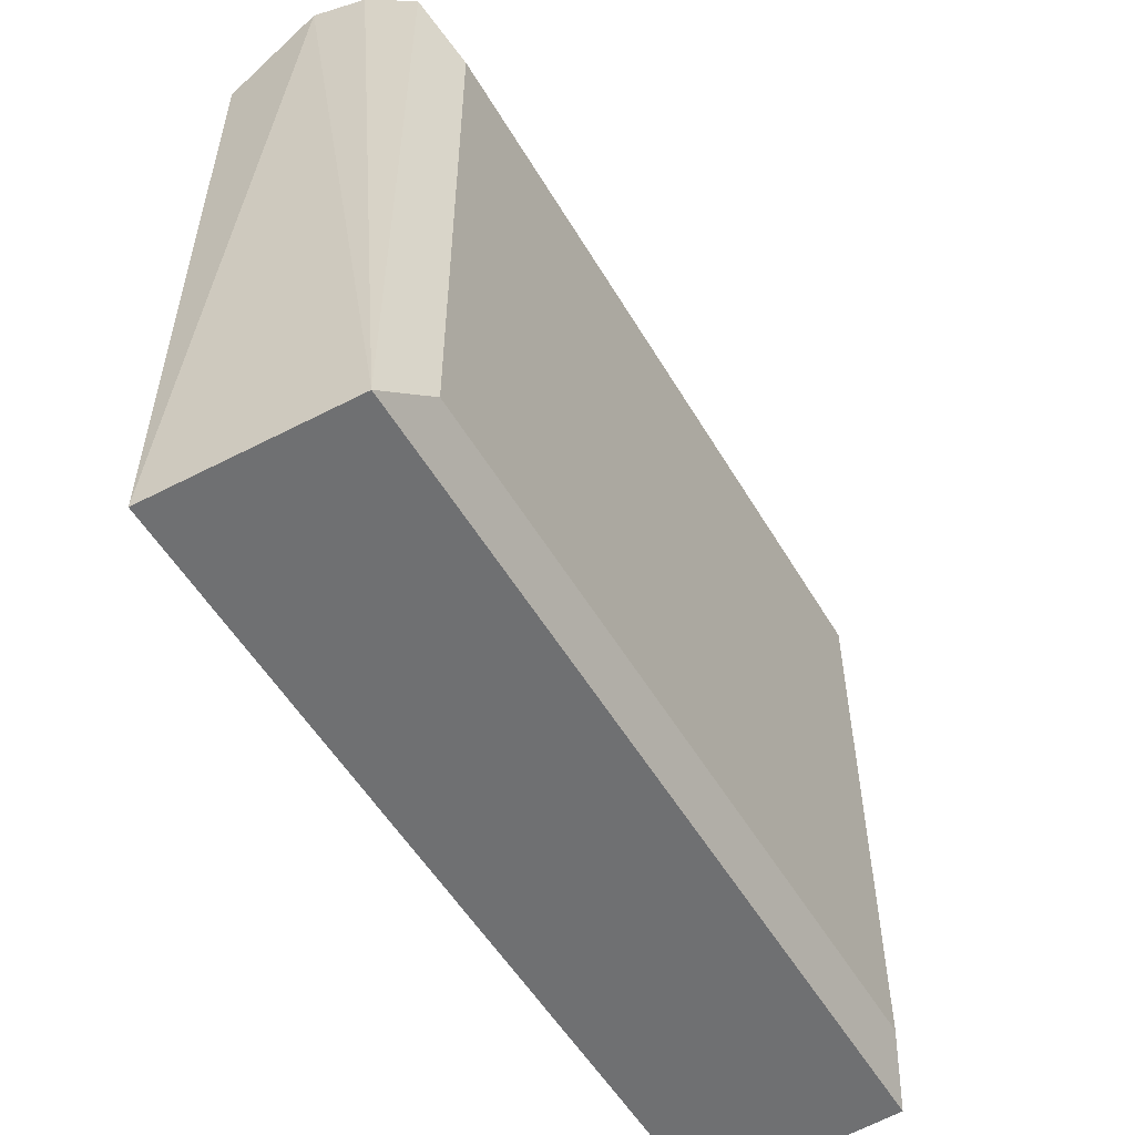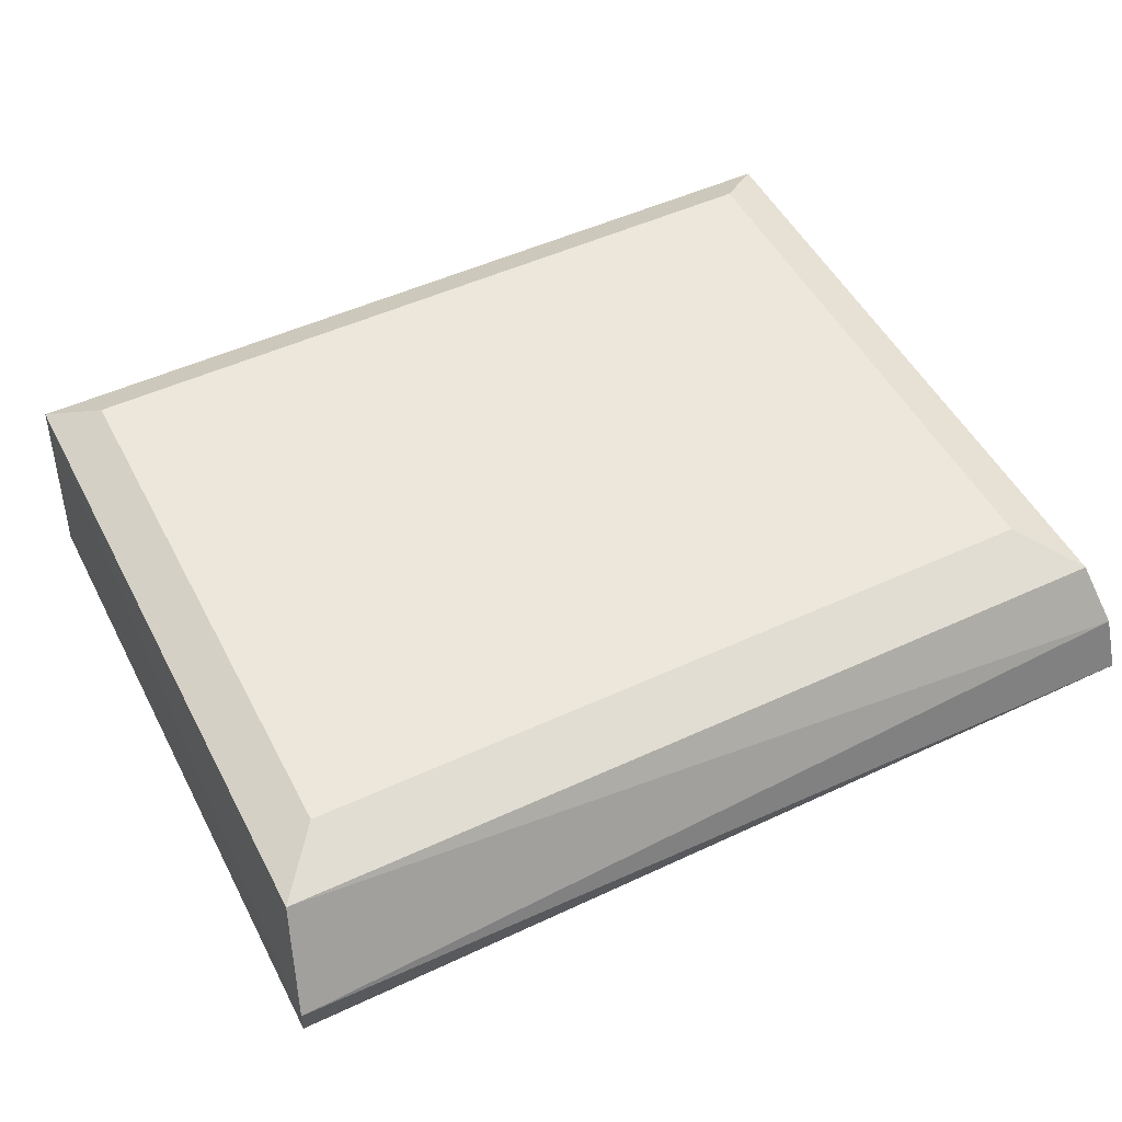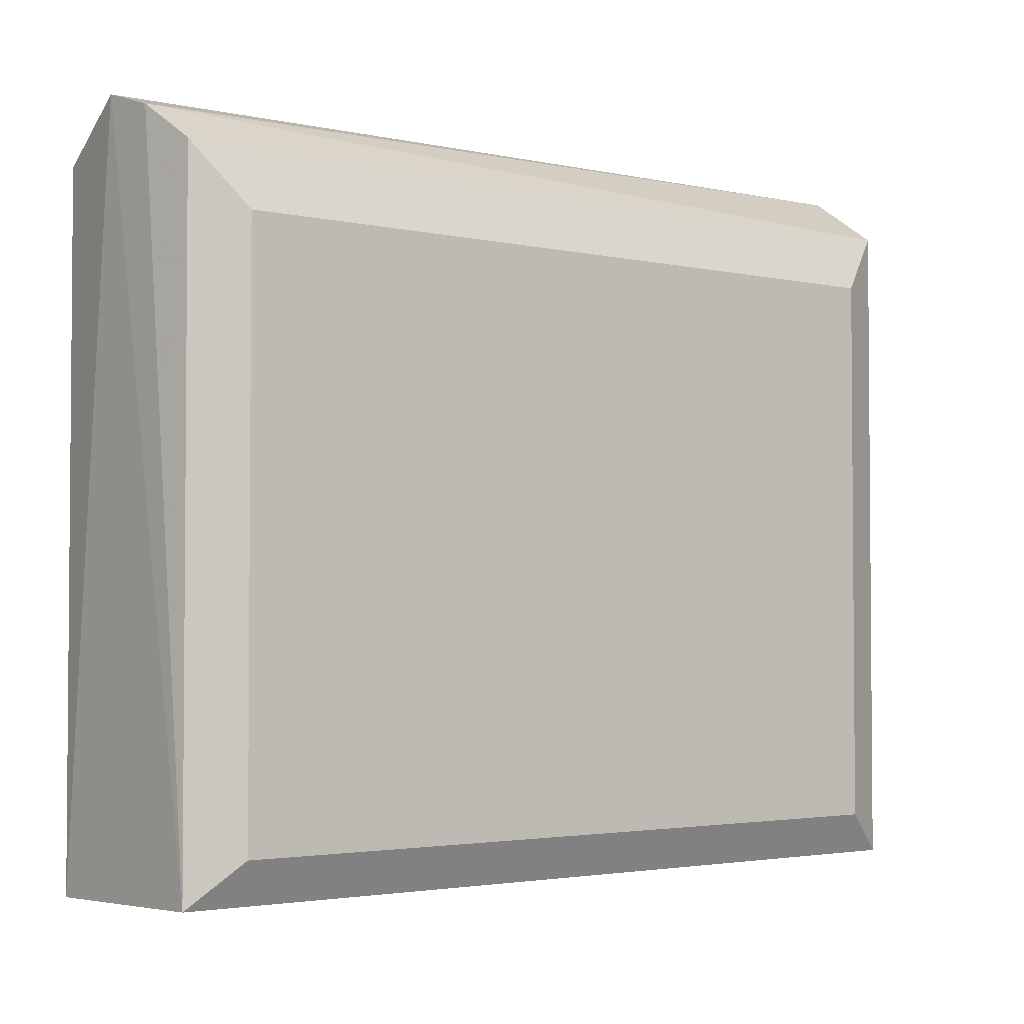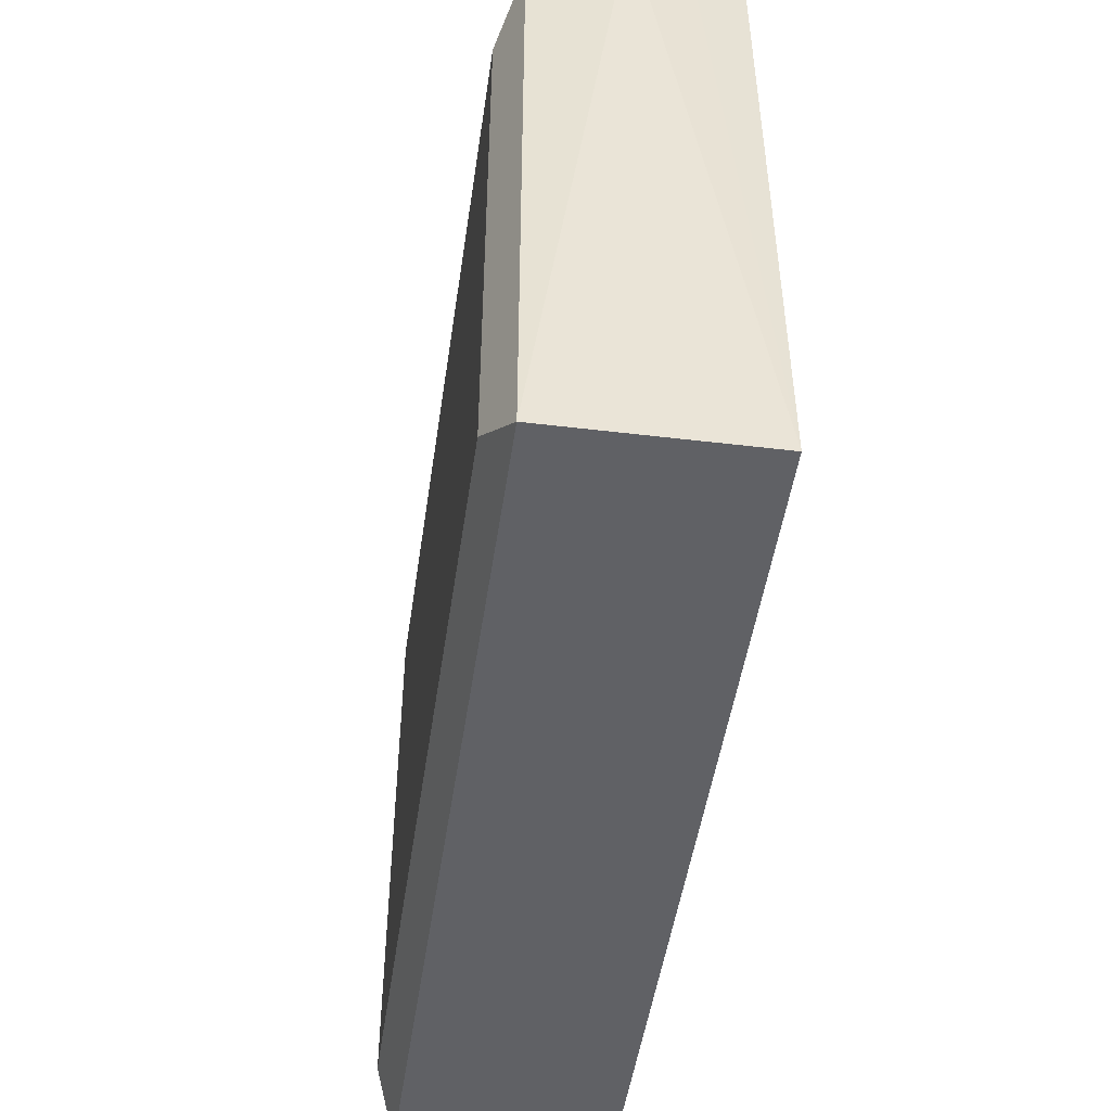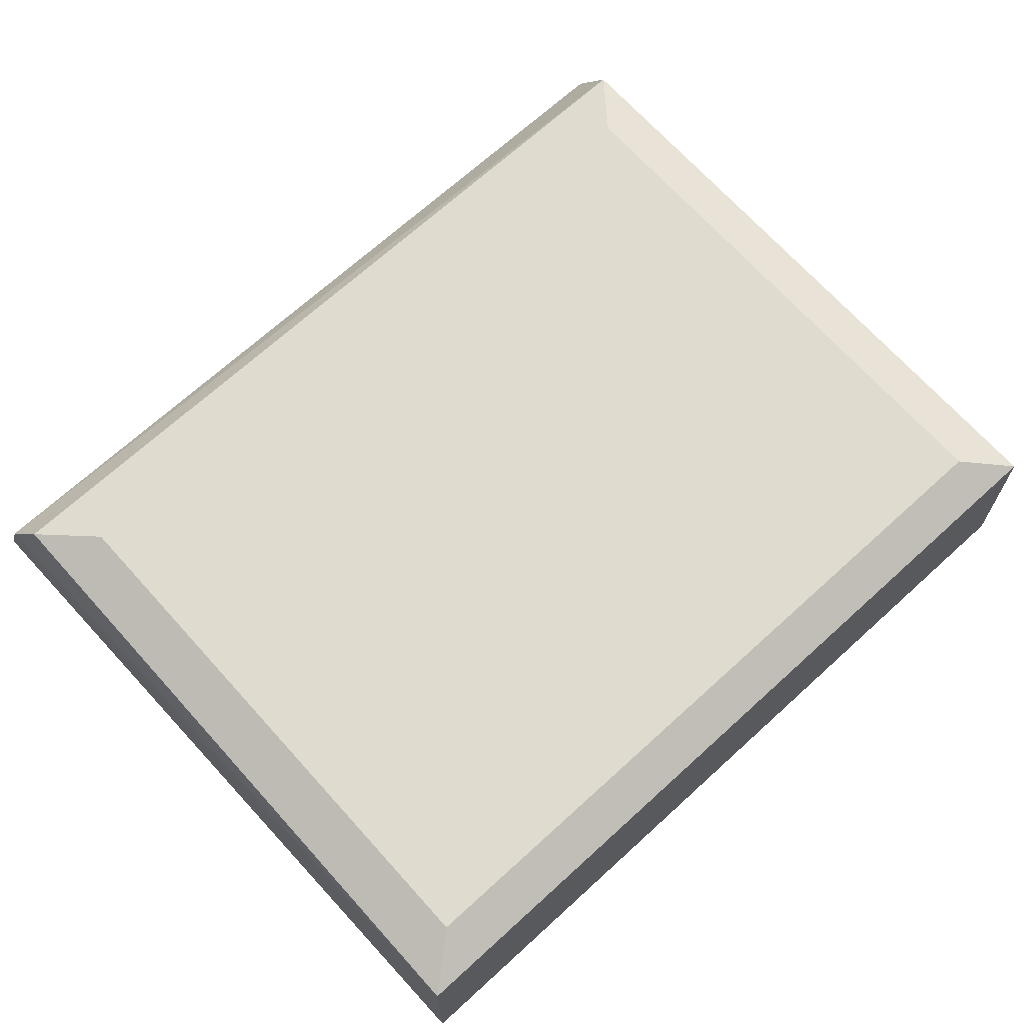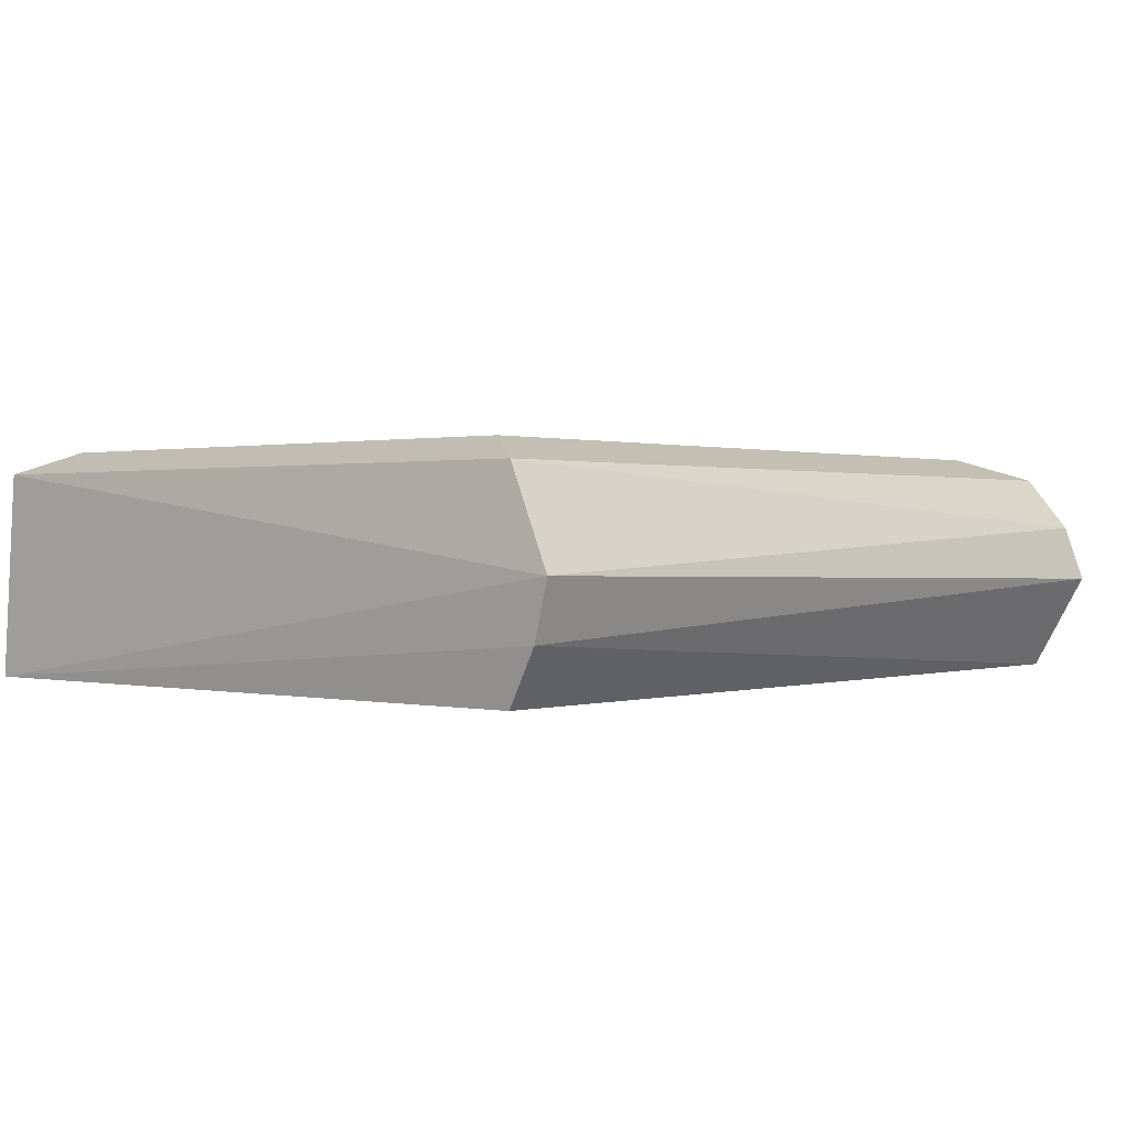
<metadata>
{"format":"obj","ext":"obj","renderer":"f3d","projection":"perspective","resolution":1024,"background":"white","views":[{"elev":-53.9,"azim":120.1,"up":"+Z"},{"elev":50.4,"azim":-26.9,"up":"+Y"},{"elev":-2.8,"azim":142.0,"up":"+Z"},{"elev":-49.0,"azim":-98.3,"up":"+Z"},{"elev":70.4,"azim":137.8,"up":"+Y"},{"elev":0.6,"azim":-49.5,"up":"+Y"}]}
</metadata>
<code>
g Generated convex submesh 1
v -0.1661 0.04055 0.1385
v 0.1622 6.939e-18 -0.1334
v 0.1622 0 0.12
v 0.1405 0.08379 -0.1153
v -0.1622 7.633e-17 -0.1334
v -0.1596 0.07544 -0.1312
v 0.1596 0.07544 0.1181
v -0.1405 0.08379 0.09548
v -0.1622 7.633e-17 0.12
v 0.1596 0.07544 -0.1312
v 0.1664 0.03535 0.1387
v 0.1405 0.08379 0.09548
v -0.1405 0.08379 -0.1153
v -0.1596 0.07544 0.1181
v 0.1646 0.05597 0.1321
v -0.1648 0.01994 0.1323
g Generated convex submesh 1_0
f 16 11 1
f 5 2 3
f 6 2 5
f 6 5 1
f 9 5 3
f 10 2 6
f 10 6 4
f 10 4 7
f 11 3 2
f 11 2 10
f 12 7 4
f 12 4 8
f 12 8 7
f 13 4 6
f 13 8 4
f 13 6 8
f 14 6 1
f 14 7 8
f 14 8 6
f 15 10 7
f 15 11 10
f 15 1 11
f 15 14 1
f 15 7 14
f 16 1 5
f 16 9 3
f 16 5 9
f 16 3 11

</code>
